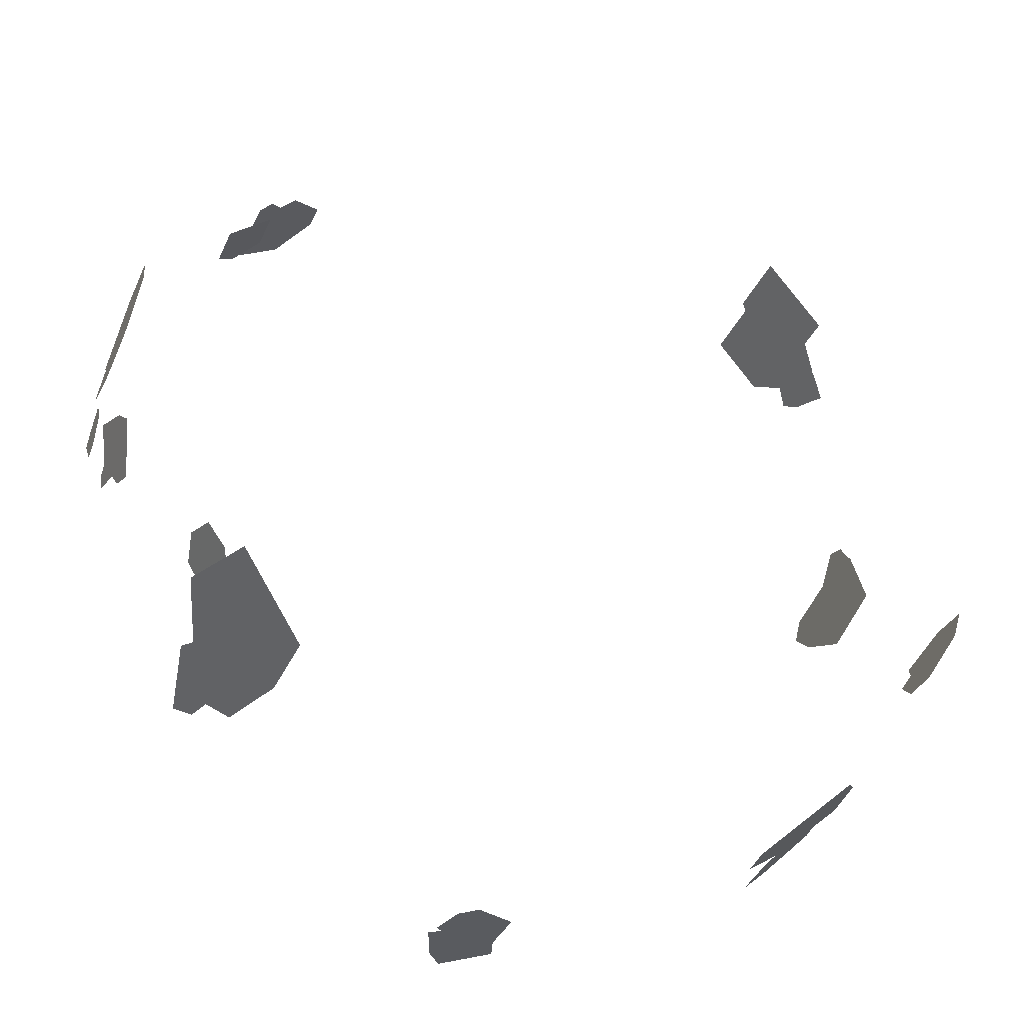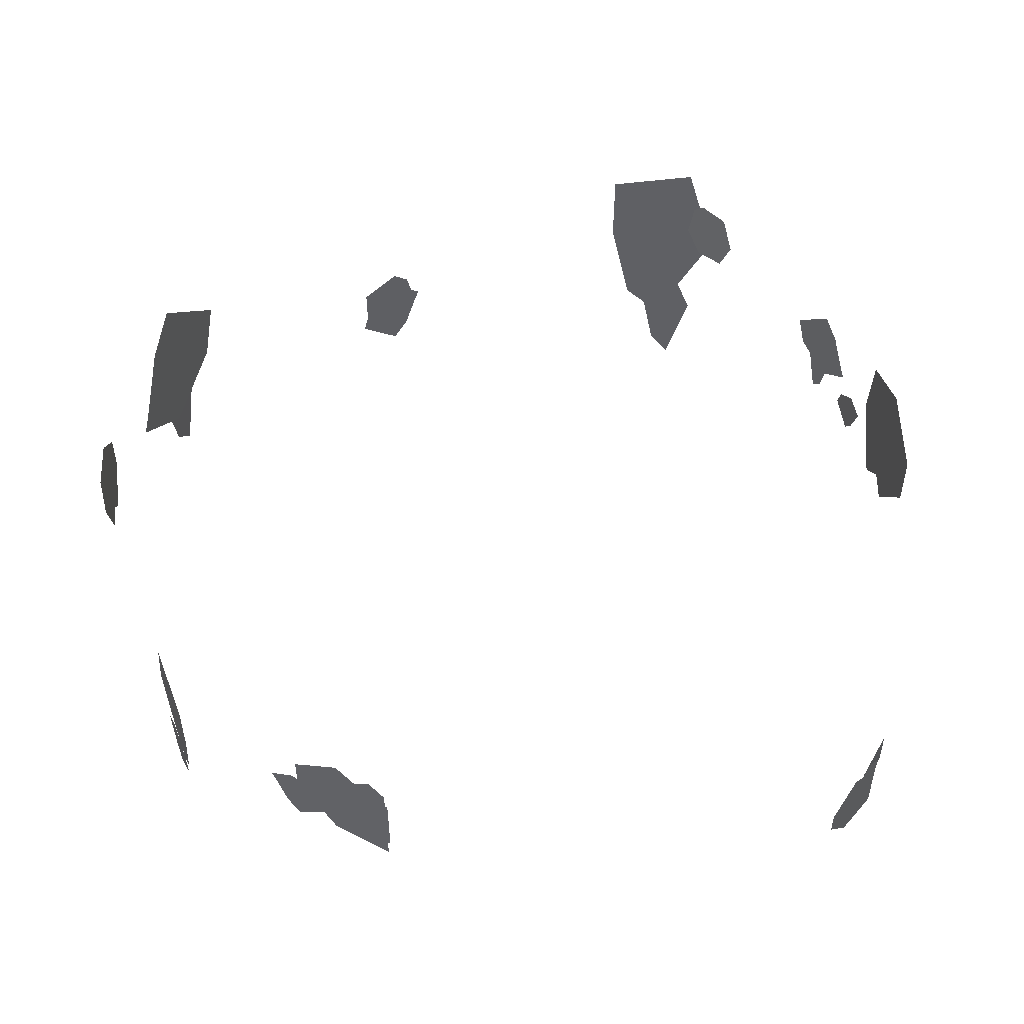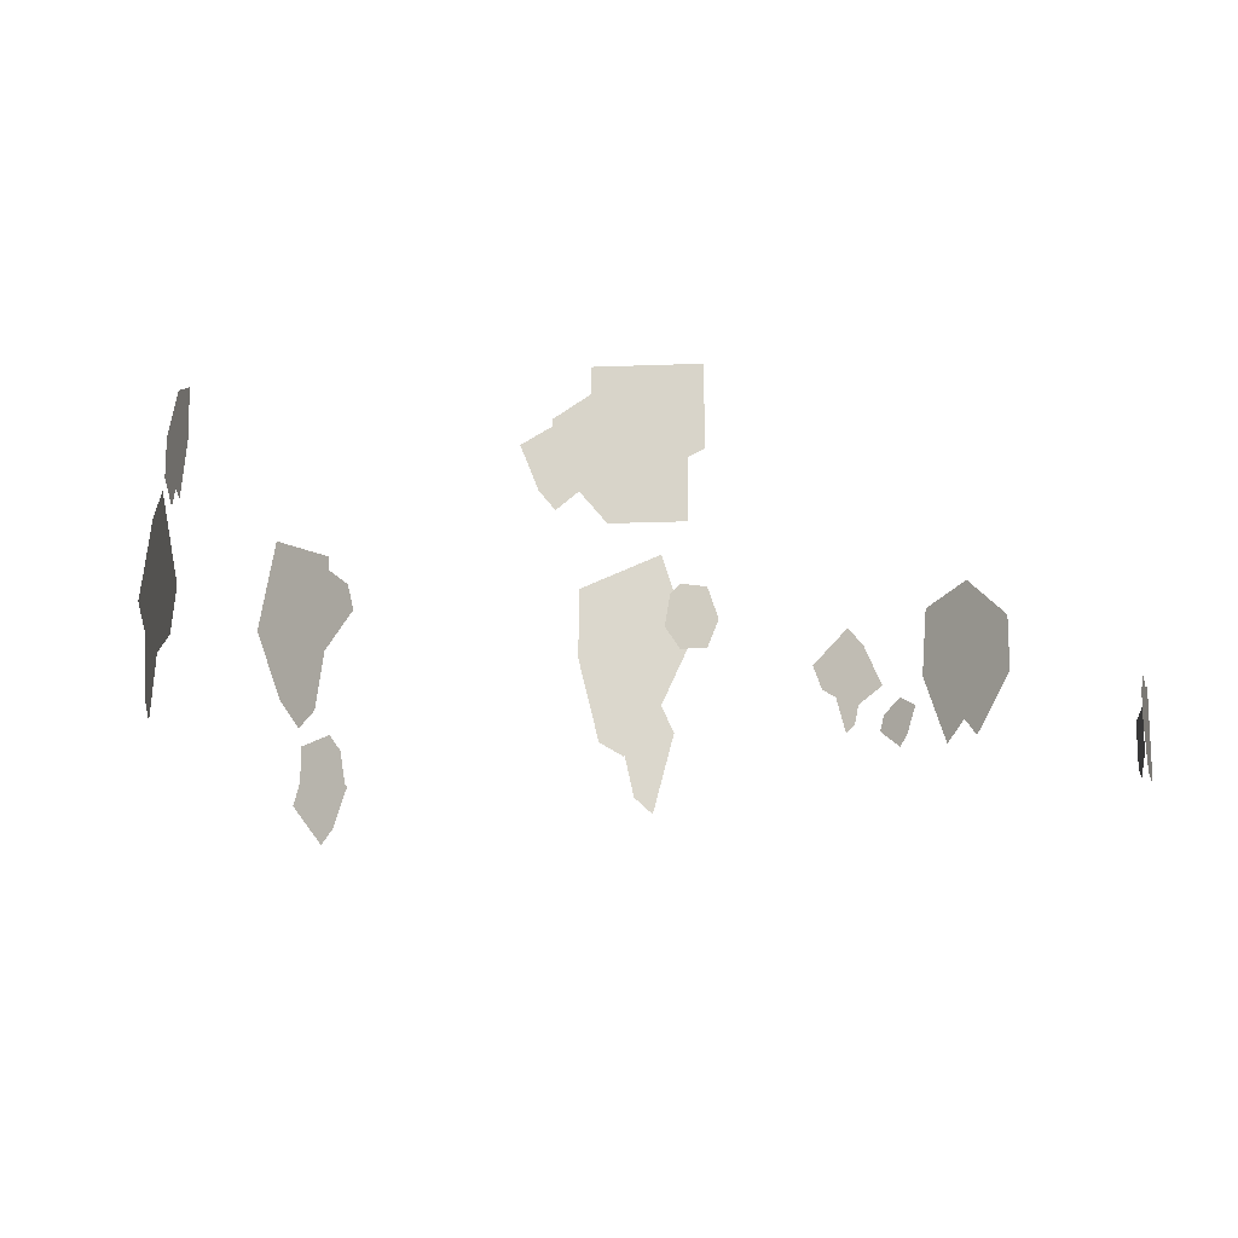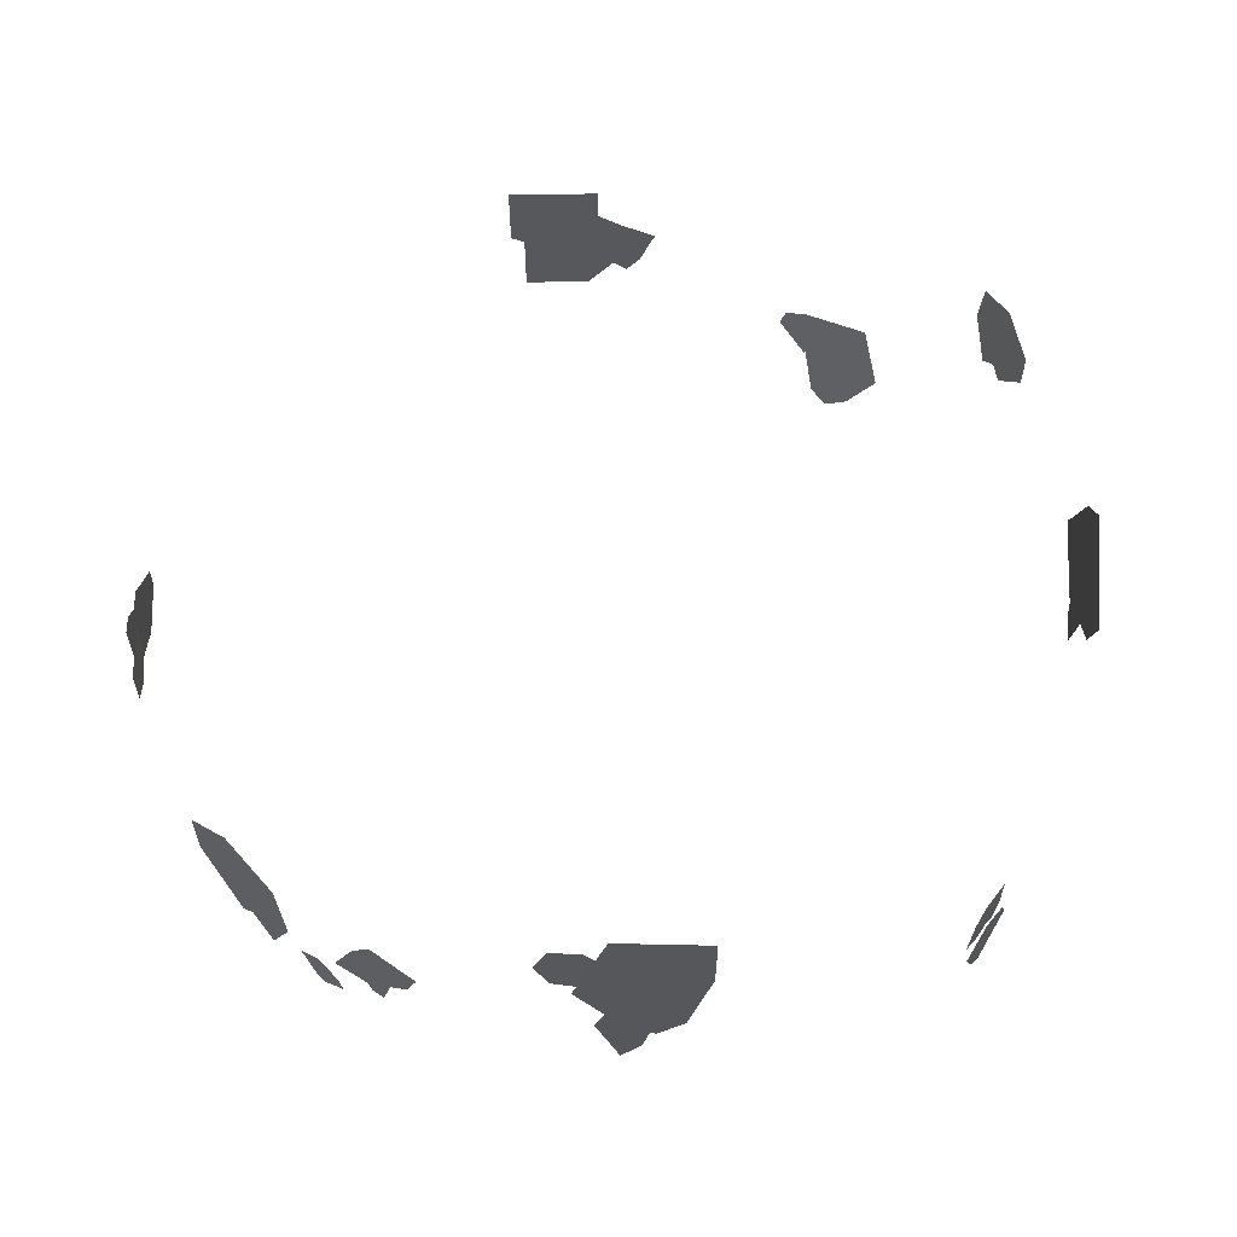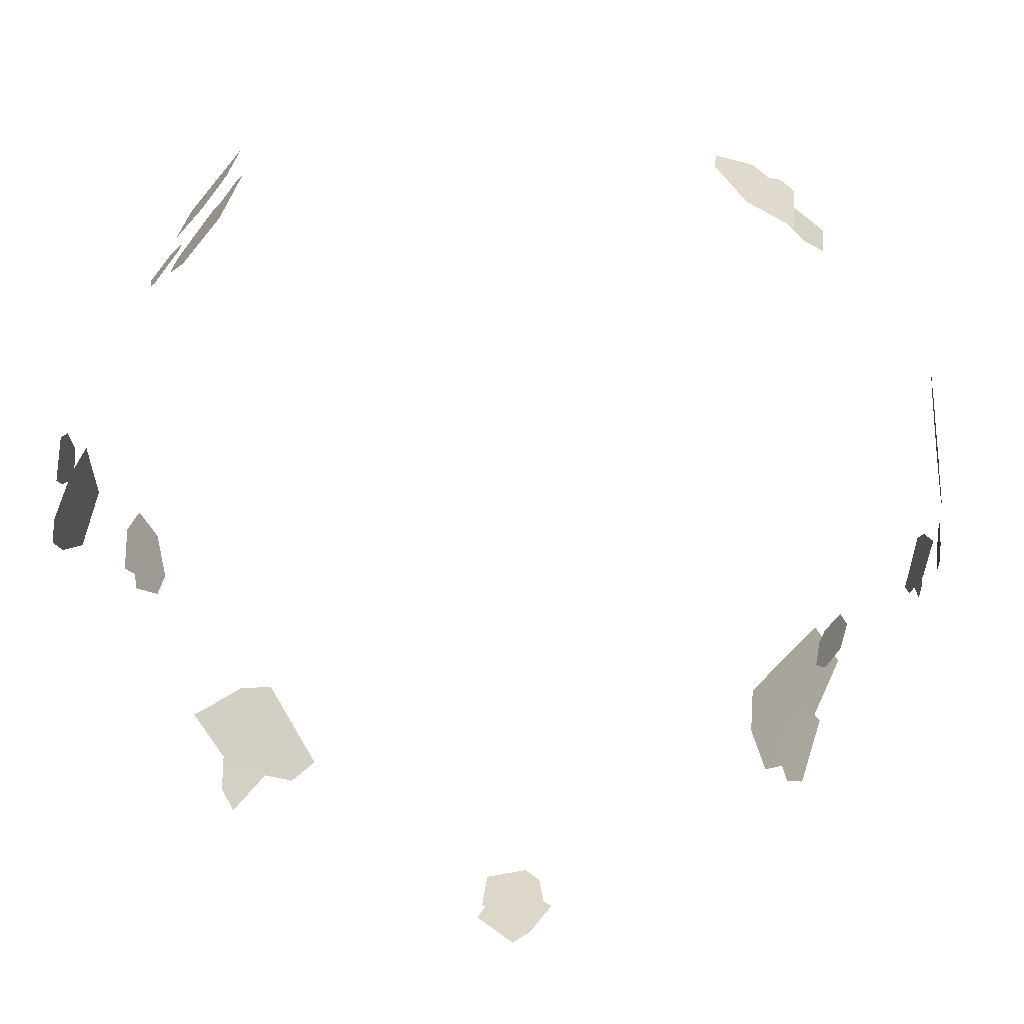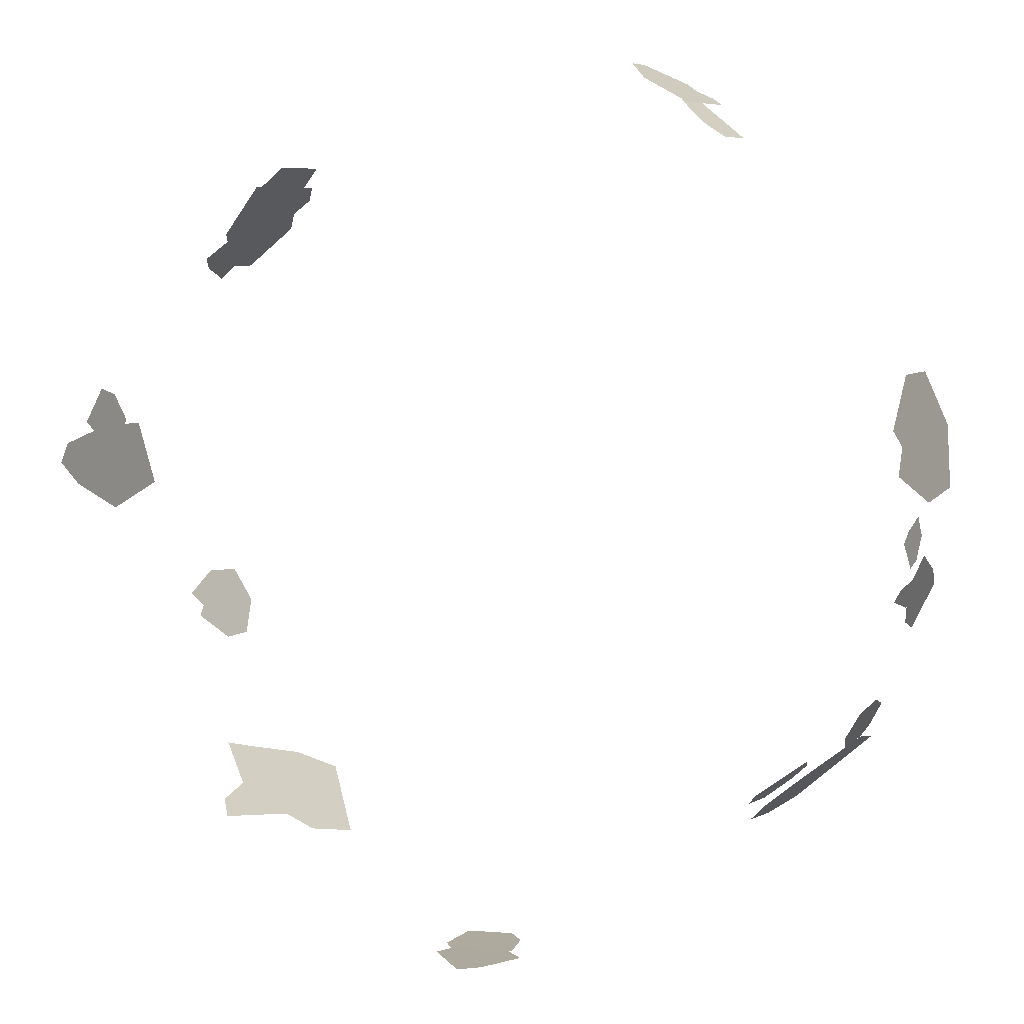
<metadata>
{"format":"obj","ext":"obj","renderer":"f3d","projection":"perspective","resolution":1024,"background":"white","views":[{"elev":-34.5,"azim":158.7,"up":"+Z"},{"elev":51.9,"azim":-22.5,"up":"+Y"},{"elev":-16.3,"azim":-46.9,"up":"+Y"},{"elev":61.2,"azim":127.6,"up":"+Y"},{"elev":29.8,"azim":6.1,"up":"+Z"},{"elev":6.9,"azim":27.0,"up":"+Z"}]}
</metadata>
<code>
g PerpStage_ExtraStory02_Bg02
v 230.5 4.287 13.64
v 228.4 15.76 27.3
v 232.5 85.77 0.4445
v 233.1 46.9 -3.723
v 227.6 94.95 32.82
v 223.1 67.77 62.46
v 227.1 4.755 36.33
v 223.1 35.89 62.46
v 232.6 29.01 -31.45
v 232.6 19.72 -34.45
v 232.6 8.473 -20.69
v 232.6 15.18 -15.24
v 232.6 37.31 -19.71
v 232.6 27.05 -10.66
v 232.6 31.01 -8.949
v -230.2 56.16 -84.53
v -226.7 63.48 -92.63
v -233.6 108.2 -76.7
v -234.7 83.37 -74.23
v -225.3 114.1 -95.91
v -217.7 96.7 -113.5
v -224.4 56.45 -97.99
v -217.7 76.34 -113.5
v 18.22 6.969 -253.8
v 9.239 14.33 -253.2
v -12.25 3.61 -251.7
v 22.63 -11.88 -254.1
v 10.29 -22.1 -253.2
v 0.8449 -22.1 -252.6
v -12.25 -22.1 -251.7
v -5.7 -28.66 -252.1
v -9.211 -14.99 -255.1
v -14.12 -30.19 -254.8
v 8.356 -48.6 -256.3
v 17.25 -37.62 -256.9
v 9.953 -1.401 -256.4
v 24.72 -18.2 -257.4
v 27.52 -11.72 -257.6
v -133.7 36.41 -215
v -125.5 66.08 -221.9
v -158.6 103.8 -194.1
v -172.6 82.77 -182.3
v -163.3 10.86 -190.1
v -184.8 44.94 -172
v -189.4 32.35 -168.2
v -157 -18.12 -198.2
v -147.2 30.58 -206.3
v -165.4 -8.246 -191.2
v -171.9 30.58 -185.8
v -154.8 52.29 -200
v -164.7 52.29 -191.8
v -230 -69.31 6.47
v -230 -54.16 -6.971
v -230 -63.05 16.66
v -230 -26.55 24.12
v -230 -19.77 -24.06
v -230 4.364 23.02
v -230 19.4 -13.06
v -234.2 -12.76 40.71
v -234.2 -24.92 44.64
v -234.2 -39.63 26.64
v -234.2 -30.86 19.51
v -234.2 -1.905 25.36
v -234.2 -15.33 13.52
v -234.2 -10.15 11.28
v -185.2 56.72 113.8
v -168.2 74.71 135.2
v -161.3 67.24 144
v -185.2 37.74 113.8
v -170.6 9.139 132.3
v -149.4 9.139 159
v -149.4 68.2 159
v -155.3 74.71 151.5
v -181 76.66 132.8
v -151.3 76.66 170.3
v -181 40.9 132.8
v -162.8 28.49 155.8
v -151.3 38.46 170.3
v -178.7 41 129.2
v -176.3 28.84 132.2
v -187.5 14.12 118.2
v -192 22.9 112.6
v -188.3 51.85 117.2
v -195.8 38.43 108
v -197.2 43.61 106.2
v 133.5 -25.27 199.6
v 157.5 -25.27 180.7
v 133.5 -48.1 199.6
v 148.2 -56.02 188
v 157.5 -49.65 180.7
v 104 -26.13 217.7
v 122.1 -12.43 208.2
v 129.5 -17.97 204.2
v 104.1 -40.4 217.7
v 119.9 -61.76 209.3
v 142.6 -61.55 197.3
v 142.3 -17.13 197.5
v 135.9 -12.3 200.9
v 224.3 20.04 -52.5
v 225.8 25.12 -47.1
v 222.5 45.1 -58.81
v 227 45.1 -42.91
v 223.9 56.27 -53.91
v 225.7 56.27 -47.57
v 221.4 48.04 -67
v 225.8 82.8 -50.99
v 219.9 63.29 -72.35
v 228.4 72 -41.89
v 226.8 34.96 -47.74
v 230.6 52.56 -33.88
v 231.5 46.09 -30.91
v 157.7 13.24 -164.5
v 170.7 34.87 -152.3
v 147.1 21.4 -174.4
v 138.3 71.53 -182.7
v 186.7 83.31 -137.4
v 138.3 114.4 -182.7
v 174.2 137 -149.1
v 187.3 77.62 -124.8
v 190.8 94.63 -118.8
v 174.5 92.1 -147
v 179.2 77.62 -139
v 176.2 112 -144.1
v 187.4 114.9 -124.7
v 179.3 117.9 -138.8
v 166.8 -21.83 -150.1
v 176.1 26.6 -141.5
v 158.8 -12 -157.4
v 152.7 26.6 -163.1
v 168.9 48.19 -148.2
v 159.5 48.19 -156.8
f 1 2 3
f 3 4 1
f 2 5 3
f 6 5 2
f 6 2 7
f 8 6 7
f 9 10 11
f 9 11 12
f 13 9 12
f 14 13 12
f 14 15 13
f 16 17 18
f 18 19 16
f 17 20 18
f 21 20 17
f 21 17 22
f 23 21 22
f 24 25 26
f 24 26 27
f 26 28 27
f 26 29 28
f 26 30 29
f 30 31 29
f 32 33 34
f 32 34 35
f 36 32 35
f 37 36 35
f 37 38 36
f 39 40 41
f 39 41 42
f 43 39 42
f 44 43 42
f 44 45 43
f 46 47 48
f 47 49 48
f 47 50 49
f 50 51 49
f 52 53 54
f 53 55 54
f 53 56 55
f 56 57 55
f 56 58 57
f 59 60 61
f 59 61 62
f 63 59 62
f 64 63 62
f 64 65 63
f 66 67 68
f 69 66 68
f 70 69 68
f 70 68 71
f 68 72 71
f 68 73 72
f 74 75 76
f 75 77 76
f 75 78 77
f 79 80 81
f 79 81 82
f 83 79 82
f 84 83 82
f 84 85 83
f 86 87 88
f 87 89 88
f 87 90 89
f 91 92 93
f 94 91 93
f 95 94 93
f 95 93 96
f 93 97 96
f 93 98 97
f 99 100 101
f 101 100 102
f 101 102 103
f 103 102 104
f 105 106 107
f 105 108 106
f 109 108 105
f 110 108 109
f 110 109 111
f 112 113 114
f 113 115 114
f 113 116 115
f 116 117 115
f 116 118 117
f 119 120 121
f 119 121 122
f 120 123 121
f 120 124 123
f 124 125 123
f 126 127 128
f 127 129 128
f 127 130 129
f 130 131 129

</code>
